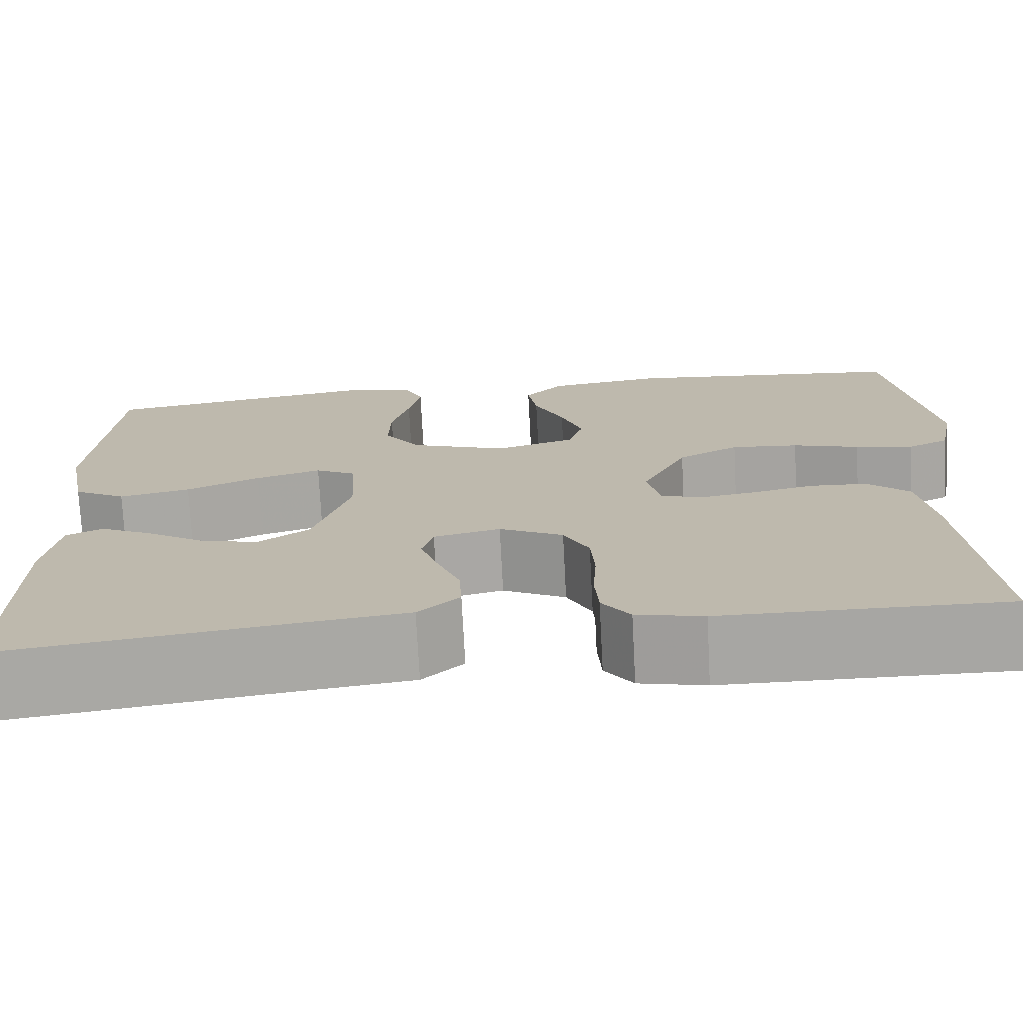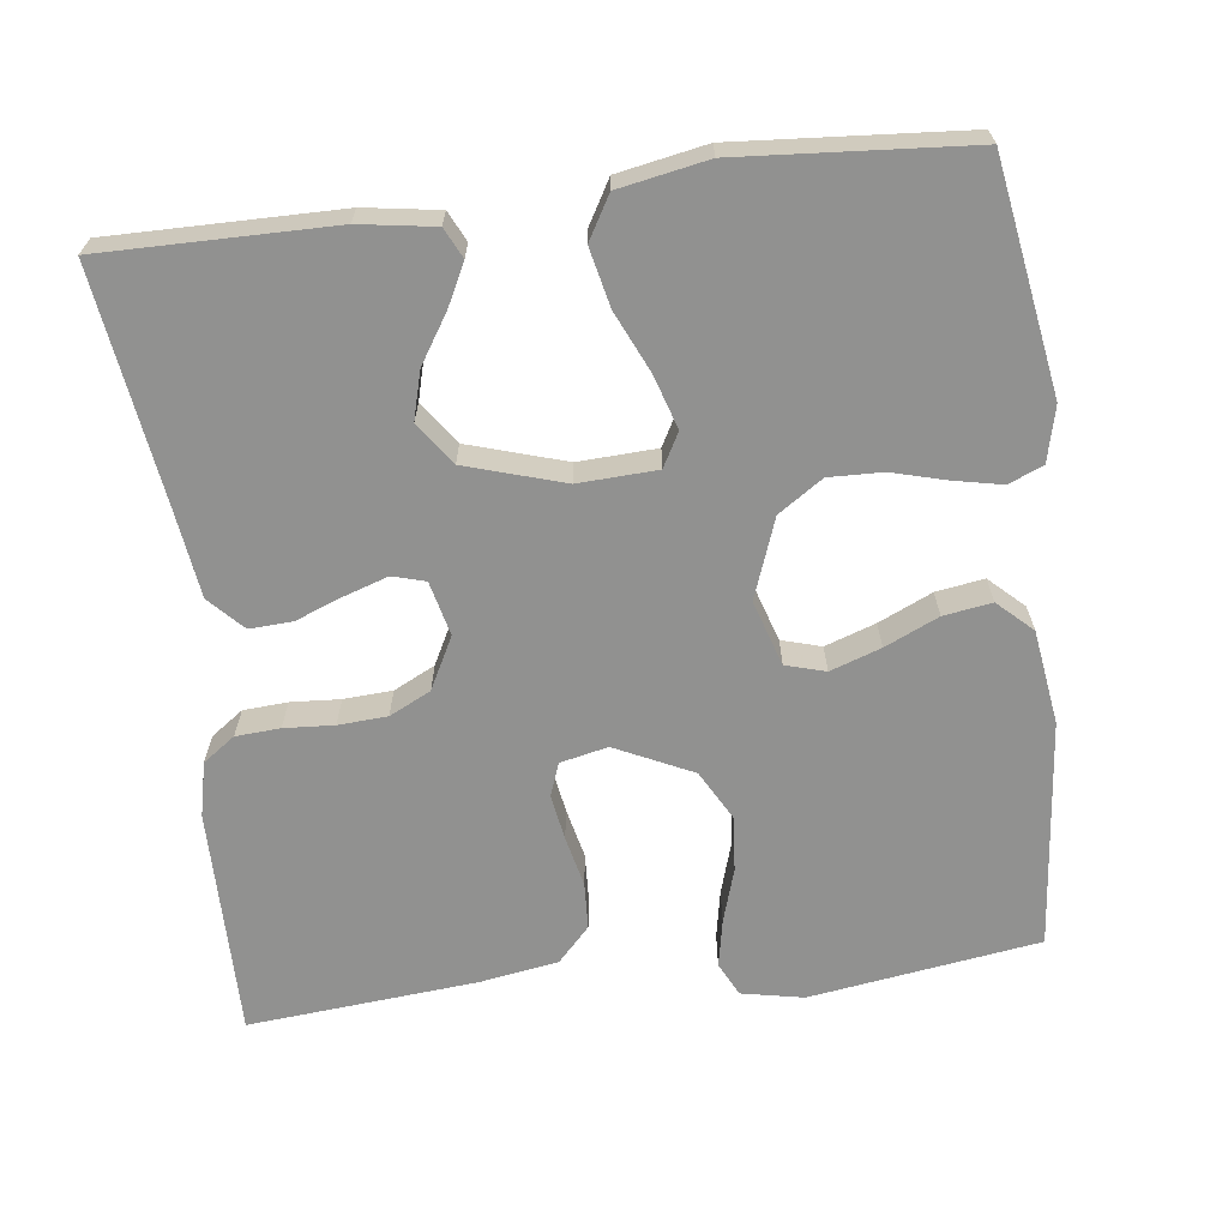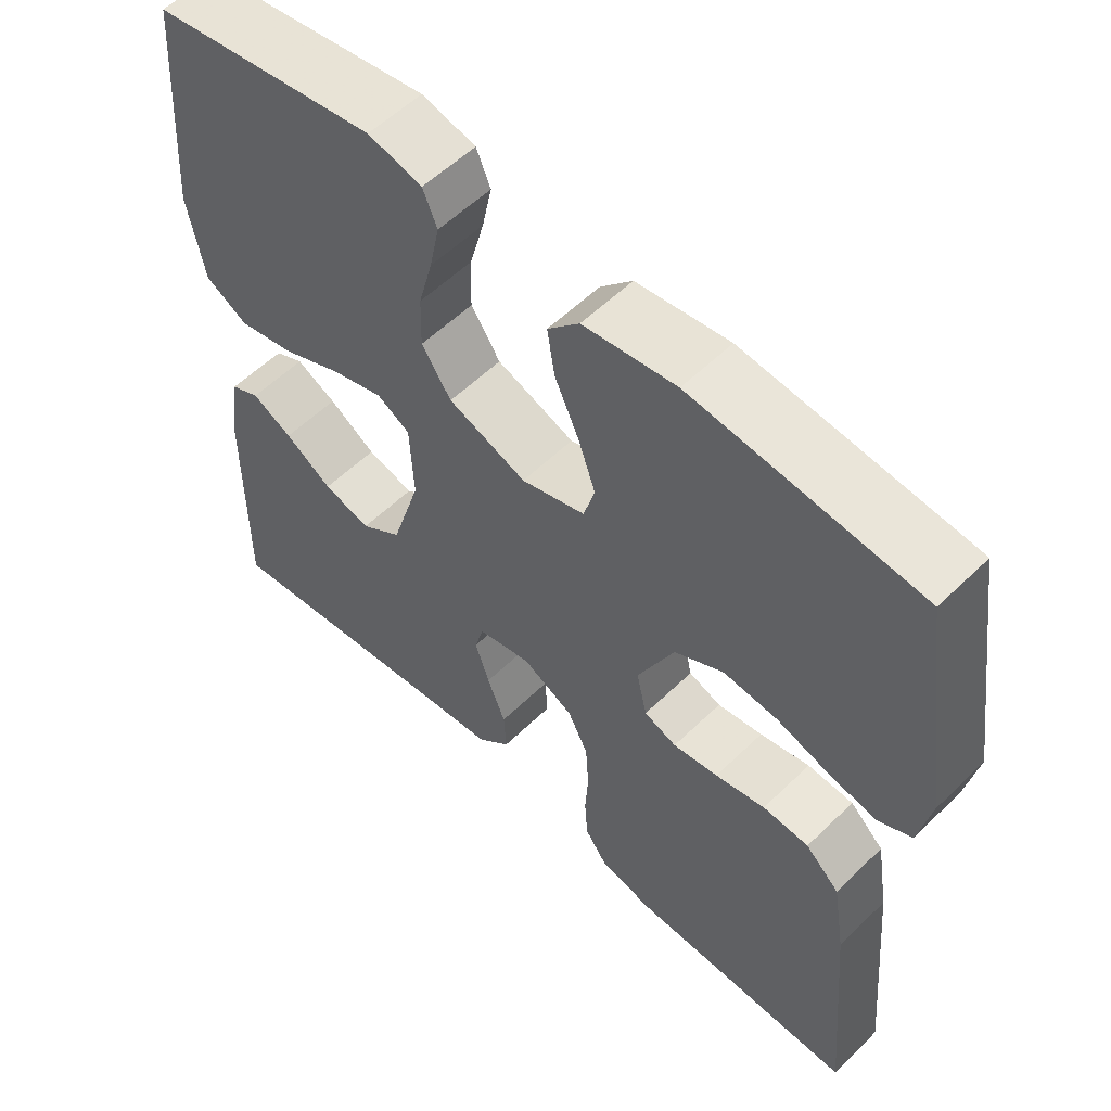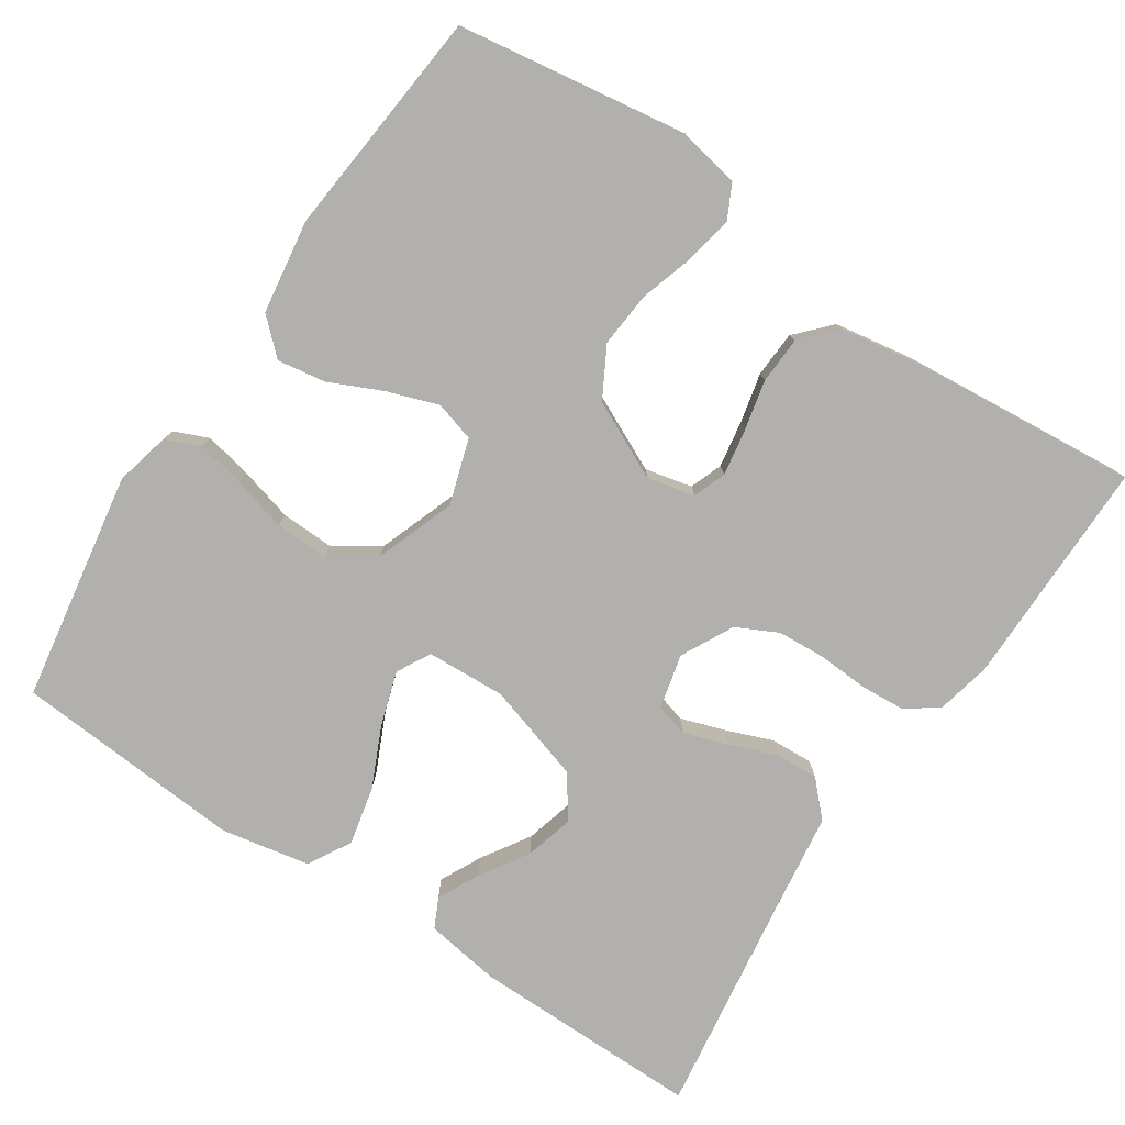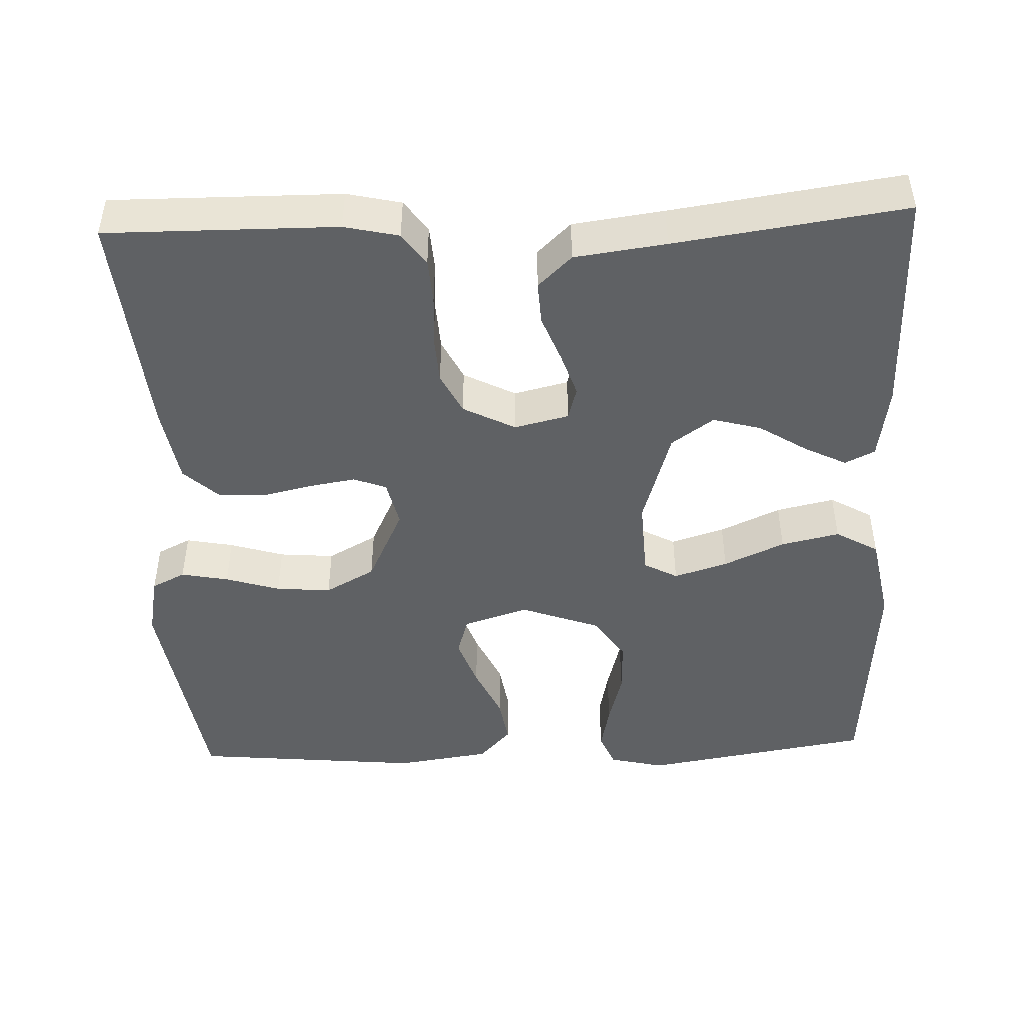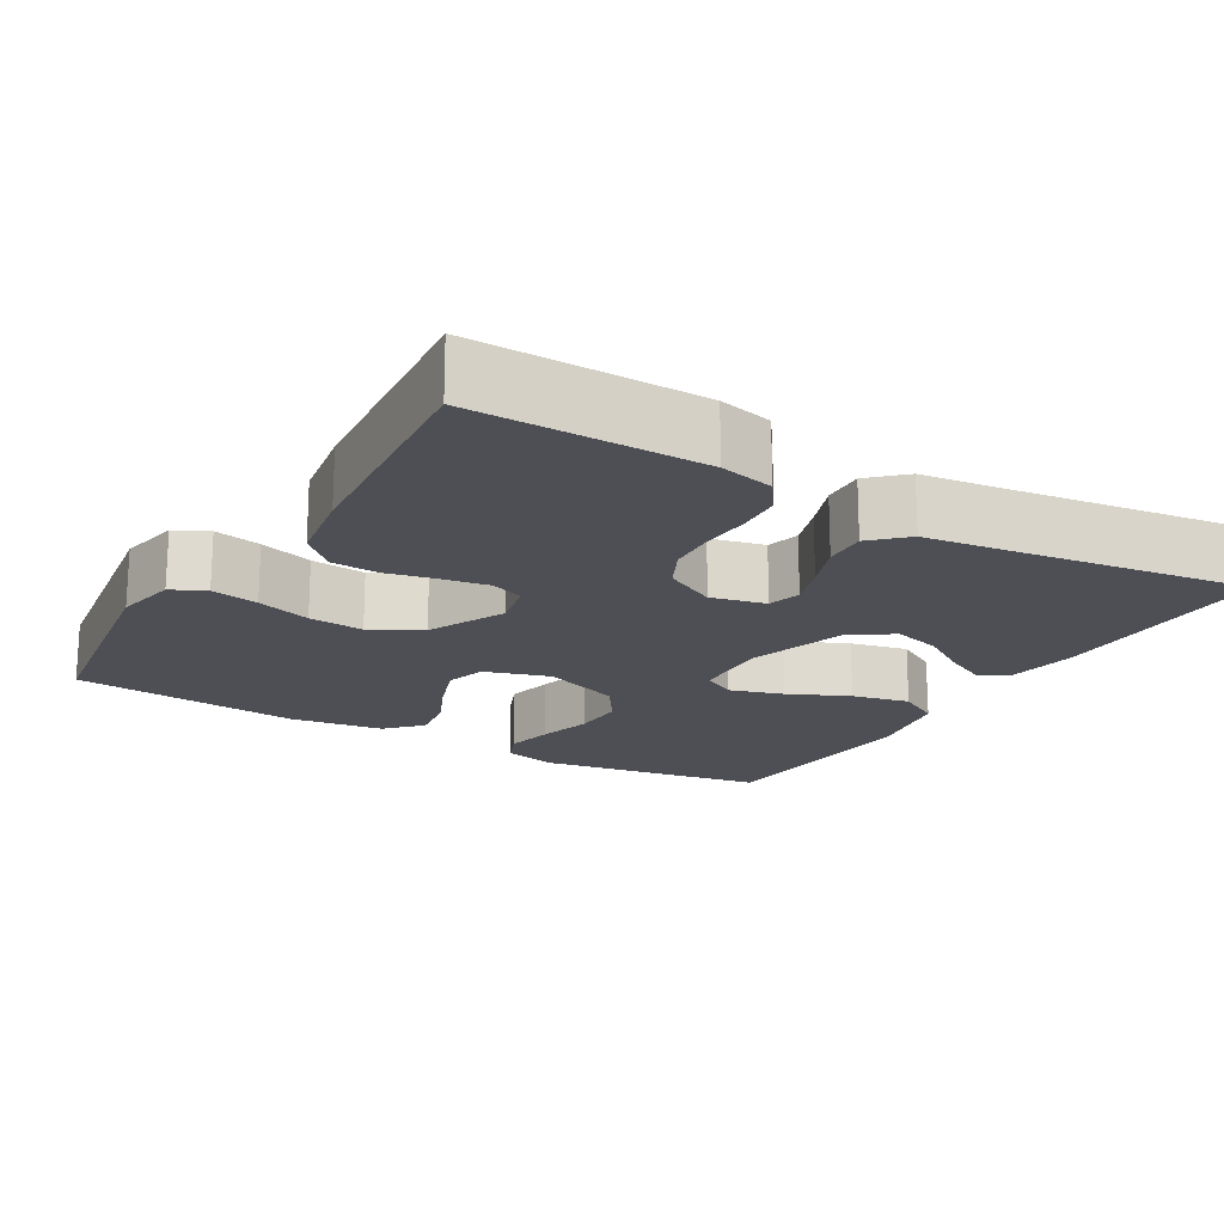
<metadata>
{"format":"obj","ext":"obj","renderer":"f3d","projection":"perspective","resolution":1024,"background":"white","views":[{"elev":-74.2,"azim":3.0,"up":"+Z"},{"elev":-65.9,"azim":-83.0,"up":"+Y"},{"elev":56.4,"azim":44.6,"up":"+Z"},{"elev":-78.6,"azim":56.4,"up":"+Y"},{"elev":-46.4,"azim":-177.8,"up":"+Y"},{"elev":-18.4,"azim":149.3,"up":"+Y"}]}
</metadata>
<code>
v -0.5 0.07 0.5
v -0.2 0.07 0.55
v -0.128 0.07 0.533
v -0.109 0.07 0.488
v -0.122 0.07 0.425
v -0.141 0.07 0.354
v -0.143 0.07 0.284
v -0.104 0.07 0.226
v 0 0.07 0.188
v 0.085 0.07 0.215
v 0.1 0.07 0.267
v 0.077 0.07 0.333
v 0.045 0.07 0.403
v 0.035 0.07 0.466
v 0.077 0.07 0.511
v 0.2 0.07 0.529
v 0.5 0.07 0.5
v 0.545 0.07 0.2
v 0.529 0.07 0.119
v 0.485 0.07 0.097
v 0.423 0.07 0.109
v 0.352 0.07 0.131
v 0.28 0.07 0.137
v 0.215 0.07 0.101
v 0.167 0.07 0
v 0.181 0.07 -0.062
v 0.224 0.07 -0.078
v 0.284 0.07 -0.068
v 0.35 0.07 -0.053
v 0.411 0.07 -0.056
v 0.456 0.07 -0.098
v 0.473 0.07 -0.2
v 0.5 0.07 -0.5
v 0.2 0.07 -0.498
v 0.129 0.07 -0.482
v 0.099 0.07 -0.44
v 0.095 0.07 -0.382
v 0.099 0.07 -0.317
v 0.095 0.07 -0.253
v 0.068 0.07 -0.199
v 0 0.07 -0.164
v -0.071 0.07 -0.181
v -0.083 0.07 -0.224
v -0.064 0.07 -0.281
v -0.04 0.07 -0.343
v -0.037 0.07 -0.399
v -0.081 0.07 -0.441
v -0.2 0.07 -0.457
v -0.5 0.07 -0.5
v -0.498 0.07 -0.2
v -0.483 0.07 -0.102
v -0.444 0.07 -0.083
v -0.39 0.07 -0.11
v -0.327 0.07 -0.15
v -0.264 0.07 -0.167
v -0.209 0.07 -0.128
v -0.17 0.07 0
v -0.175 0.07 0.103
v -0.219 0.07 0.127
v -0.289 0.07 0.105
v -0.368 0.07 0.069
v -0.444 0.07 0.052
v -0.5 0.07 0.084
v -0.522 0.07 0.2
v -0.5 0 0.5
v -0.2 0 0.55
v -0.128 0 0.533
v -0.109 0 0.488
v -0.122 0 0.425
v -0.141 0 0.354
v -0.143 0 0.284
v -0.104 0 0.226
v 0 0 0.188
v 0.085 0 0.215
v 0.1 0 0.267
v 0.077 0 0.333
v 0.045 0 0.403
v 0.035 0 0.466
v 0.077 0 0.511
v 0.2 0 0.529
v 0.5 0 0.5
v 0.545 0 0.2
v 0.529 0 0.119
v 0.485 0 0.097
v 0.423 0 0.109
v 0.352 0 0.131
v 0.28 0 0.137
v 0.215 0 0.101
v 0.167 0 0
v 0.181 0 -0.062
v 0.224 0 -0.078
v 0.284 0 -0.068
v 0.35 0 -0.053
v 0.411 0 -0.056
v 0.456 0 -0.098
v 0.473 0 -0.2
v 0.5 0 -0.5
v 0.2 0 -0.498
v 0.129 0 -0.482
v 0.099 0 -0.44
v 0.095 0 -0.382
v 0.099 0 -0.317
v 0.095 0 -0.253
v 0.068 0 -0.199
v 0 0 -0.164
v -0.071 0 -0.181
v -0.083 0 -0.224
v -0.064 0 -0.281
v -0.04 0 -0.343
v -0.037 0 -0.399
v -0.081 0 -0.441
v -0.2 0 -0.457
v -0.5 0 -0.5
v -0.498 0 -0.2
v -0.483 0 -0.102
v -0.444 0 -0.083
v -0.39 0 -0.11
v -0.327 0 -0.15
v -0.264 0 -0.167
v -0.209 0 -0.128
v -0.17 0 0
v -0.175 0 0.103
v -0.219 0 0.127
v -0.289 0 0.105
v -0.368 0 0.069
v -0.444 0 0.052
v -0.5 0 0.084
v -0.522 0 0.2
f 4 5 6
f 3 4 6
f 2 3 6
f 1 2 6
f 64 1 6
f 63 64 6
f 62 63 6
f 61 62 6
f 60 61 6
f 59 60 6 7
f 58 59 7 8
f 57 58 8 9
f 56 57 9 10
f 52 53 54
f 51 52 54
f 50 51 54
f 49 50 54
f 48 49 54
f 48 54 55
f 47 48 55
f 46 47 55
f 45 46 55
f 44 45 55
f 43 44 55 56
f 36 37 38
f 35 36 38
f 34 35 38
f 33 34 38
f 32 33 38
f 31 32 38
f 30 31 38
f 29 30 38
f 28 29 38
f 27 28 38 39
f 26 27 39 40
f 20 21 22
f 19 20 22
f 18 19 22
f 17 18 22
f 16 17 22
f 15 16 22
f 14 15 22
f 13 14 22
f 12 13 22
f 11 12 22 23
f 10 11 23 24
f 42 43 56
f 10 24 25
f 56 10 25
f 42 56 25
f 41 42 25
f 25 26 40 41
f 70 69 68
f 70 68 67
f 70 67 66
f 70 66 65
f 70 65 128
f 70 128 127
f 70 127 126
f 70 126 125
f 70 125 124
f 71 70 124 123
f 72 71 123 122
f 73 72 122 121
f 74 73 121 120
f 118 117 116
f 118 116 115
f 118 115 114
f 118 114 113
f 118 113 112
f 119 118 112
f 119 112 111
f 119 111 110
f 119 110 109
f 119 109 108
f 120 119 108 107
f 102 101 100
f 102 100 99
f 102 99 98
f 102 98 97
f 102 97 96
f 102 96 95
f 102 95 94
f 102 94 93
f 102 93 92
f 103 102 92 91
f 104 103 91 90
f 86 85 84
f 86 84 83
f 86 83 82
f 86 82 81
f 86 81 80
f 86 80 79
f 86 79 78
f 86 78 77
f 86 77 76
f 87 86 76 75
f 88 87 75 74
f 120 107 106
f 89 88 74
f 89 74 120
f 89 120 106
f 89 106 105
f 105 104 90 89
f 1 65 66 2
f 2 66 67 3
f 3 67 68 4
f 4 68 69 5
f 5 69 70 6
f 6 70 71 7
f 7 71 72 8
f 8 72 73 9
f 9 73 74 10
f 10 74 75 11
f 11 75 76 12
f 12 76 77 13
f 13 77 78 14
f 14 78 79 15
f 15 79 80 16
f 16 80 81 17
f 17 81 82 18
f 18 82 83 19
f 19 83 84 20
f 20 84 85 21
f 21 85 86 22
f 22 86 87 23
f 23 87 88 24
f 24 88 89 25
f 25 89 90 26
f 26 90 91 27
f 27 91 92 28
f 28 92 93 29
f 29 93 94 30
f 30 94 95 31
f 31 95 96 32
f 32 96 97 33
f 33 97 98 34
f 34 98 99 35
f 35 99 100 36
f 36 100 101 37
f 37 101 102 38
f 38 102 103 39
f 39 103 104 40
f 40 104 105 41
f 41 105 106 42
f 42 106 107 43
f 43 107 108 44
f 44 108 109 45
f 45 109 110 46
f 46 110 111 47
f 47 111 112 48
f 48 112 113 49
f 49 113 114 50
f 50 114 115 51
f 51 115 116 52
f 52 116 117 53
f 53 117 118 54
f 54 118 119 55
f 55 119 120 56
f 56 120 121 57
f 57 121 122 58
f 58 122 123 59
f 59 123 124 60
f 60 124 125 61
f 61 125 126 62
f 62 126 127 63
f 63 127 128 64
f 64 128 65 1

</code>
